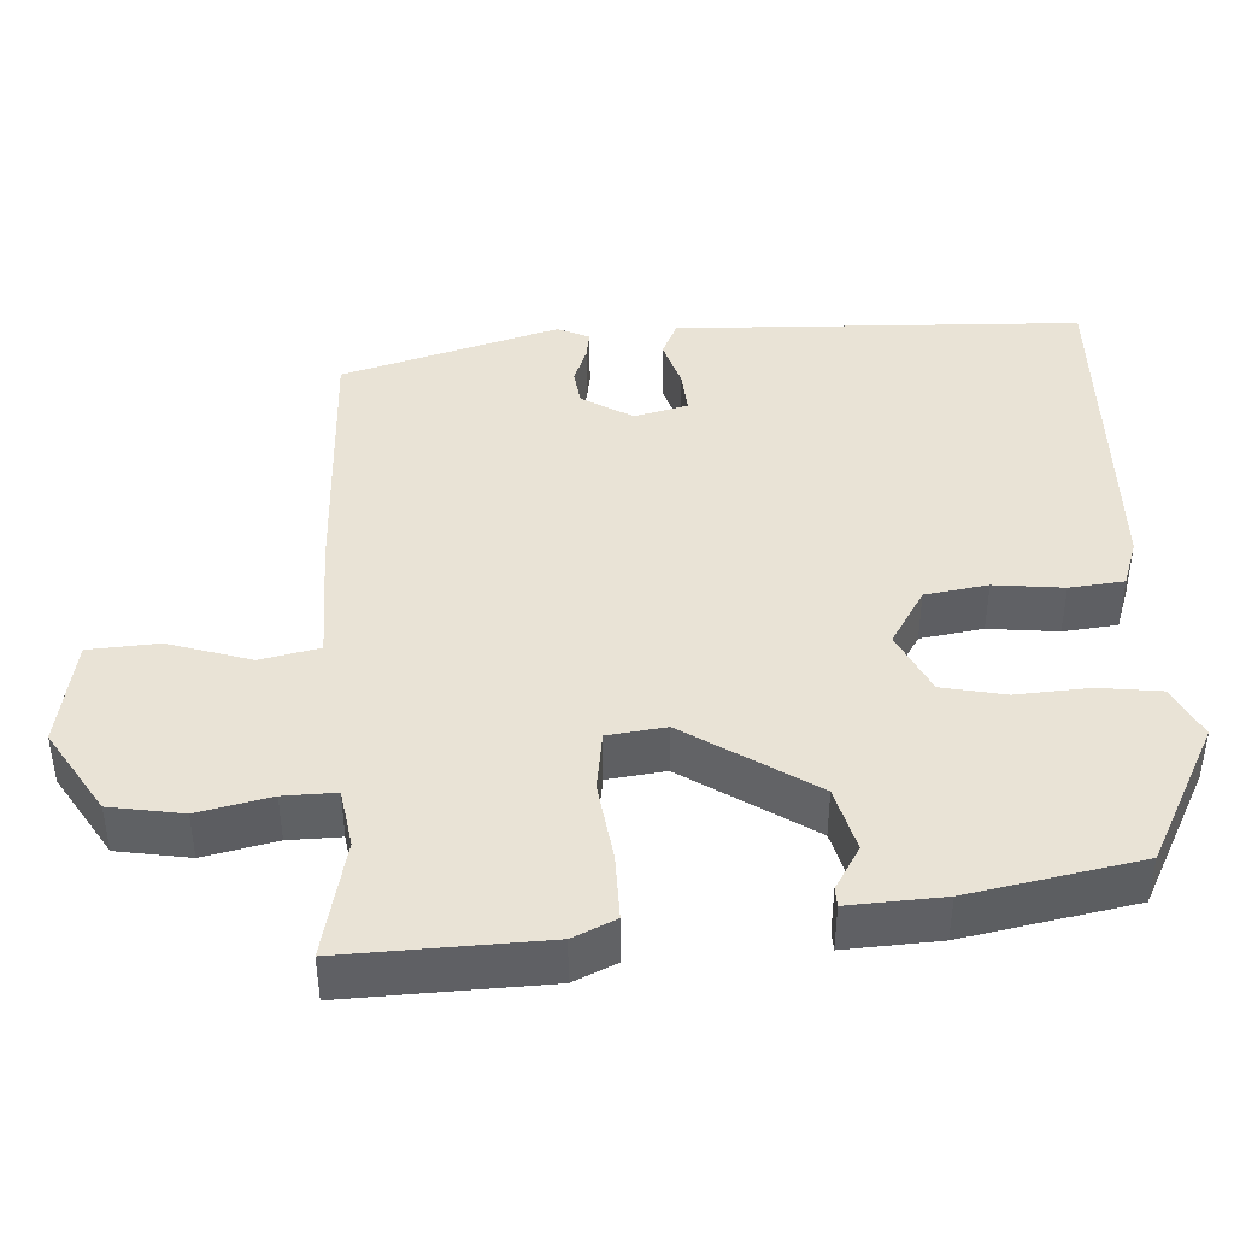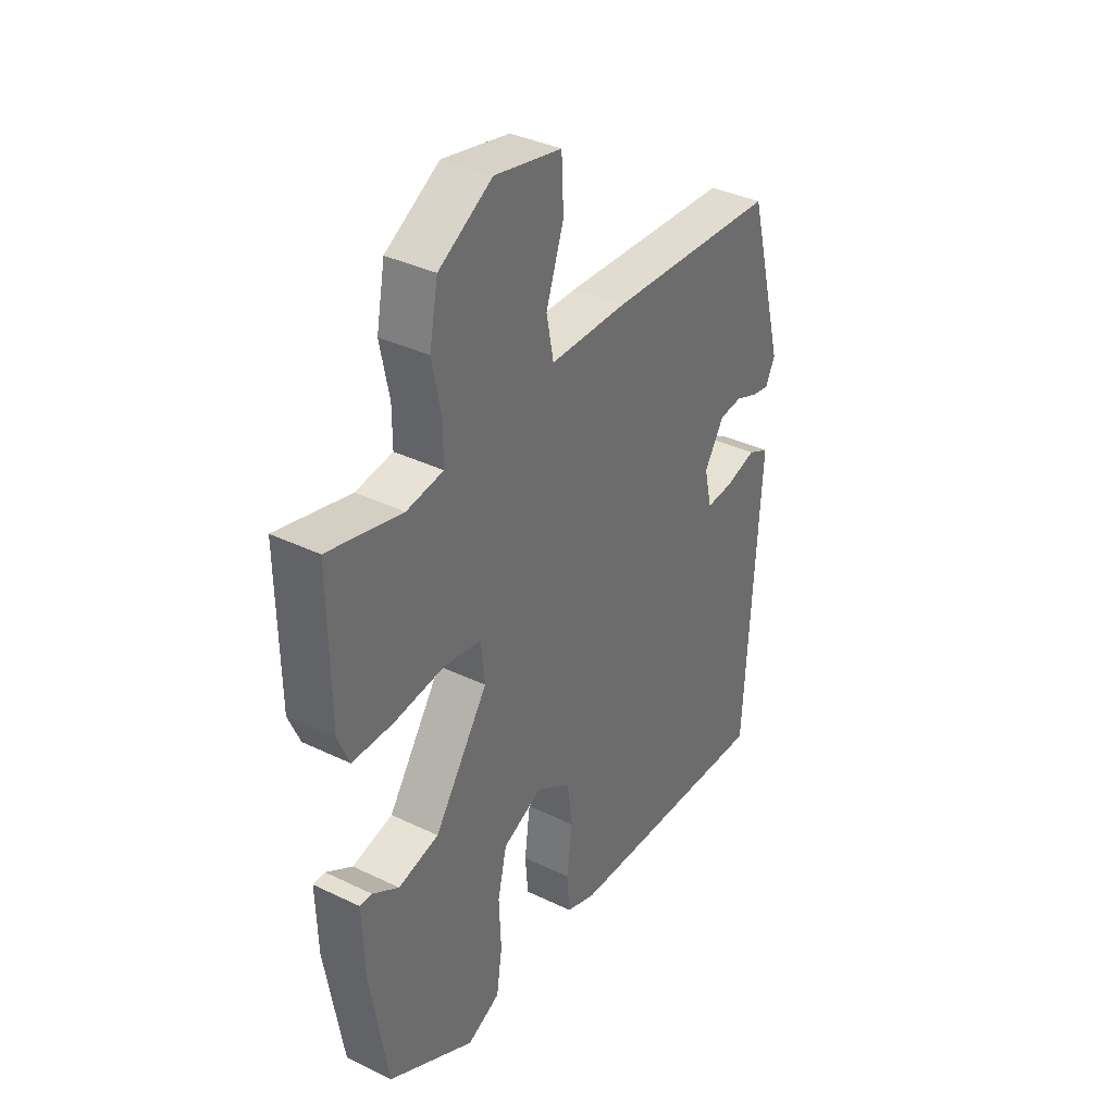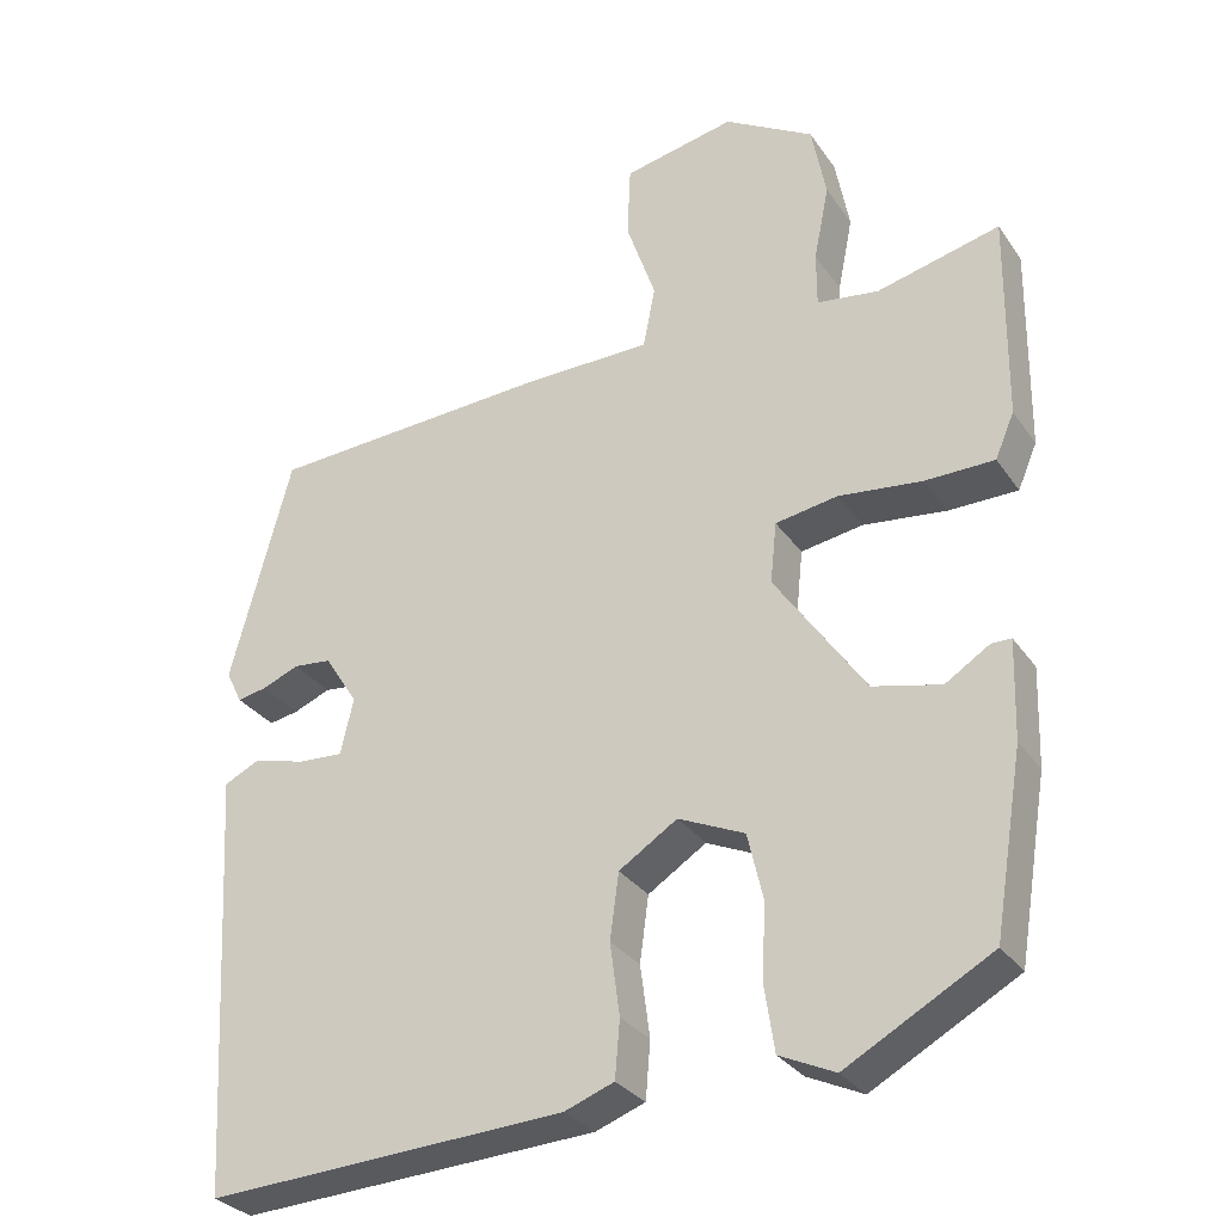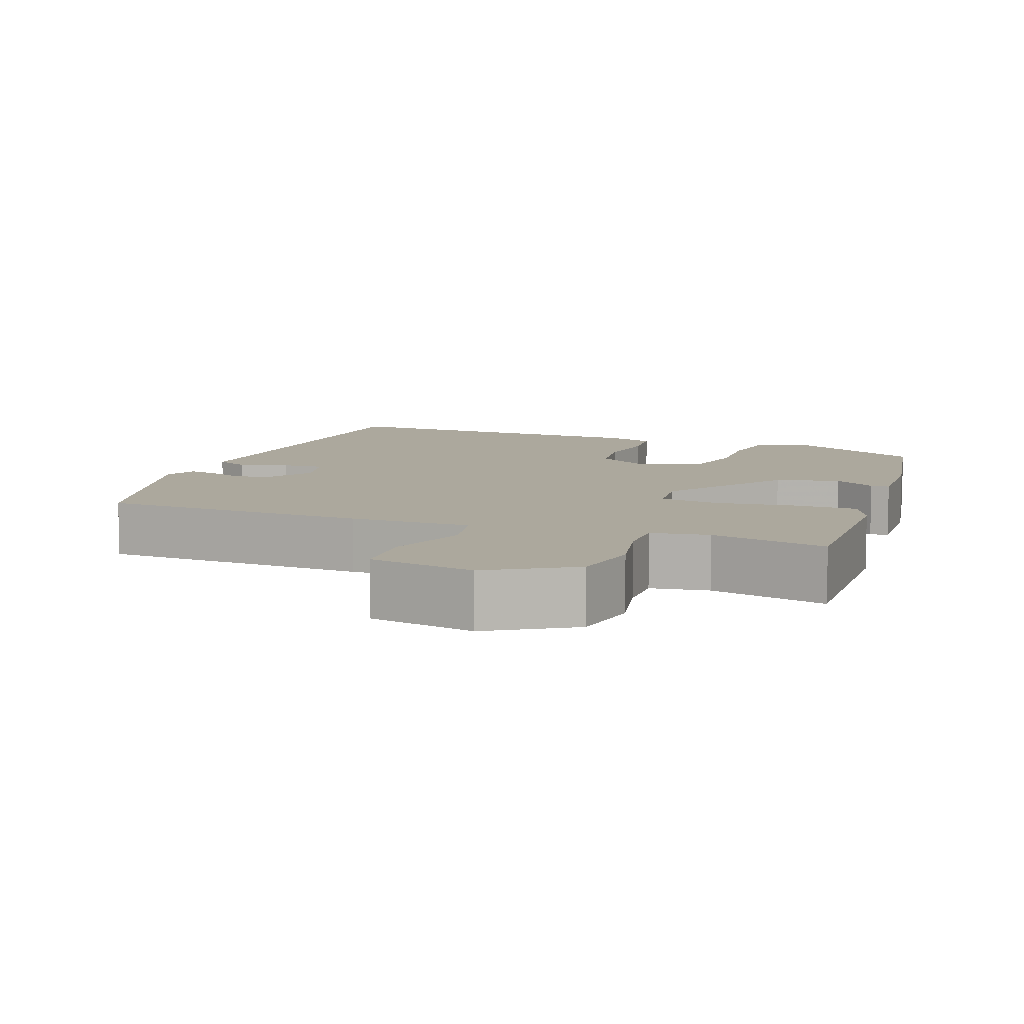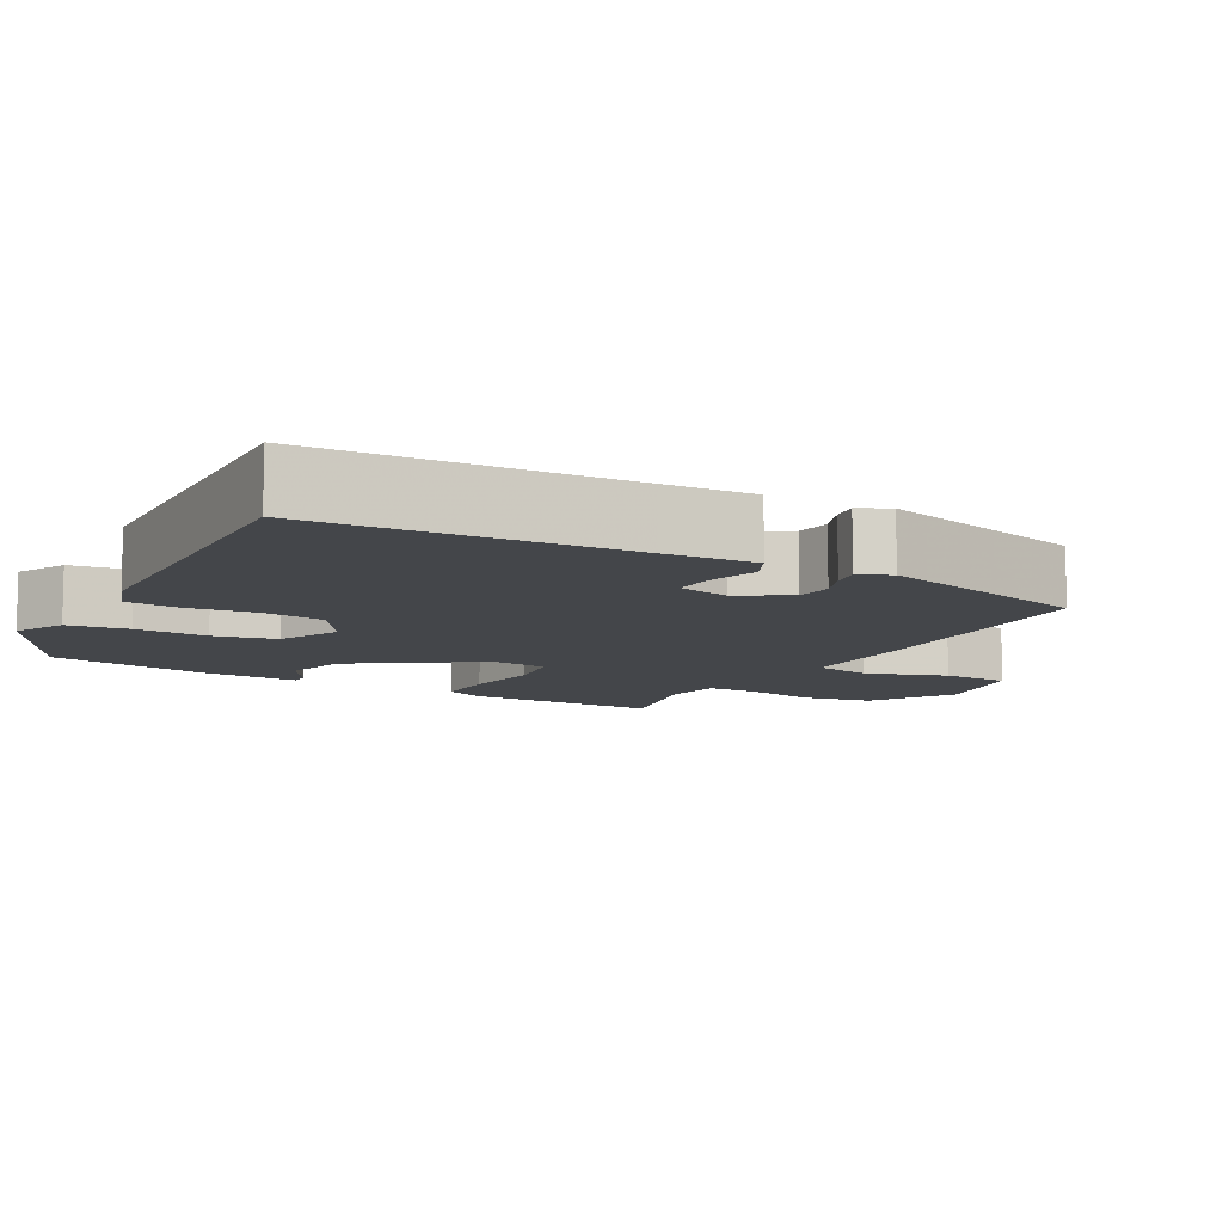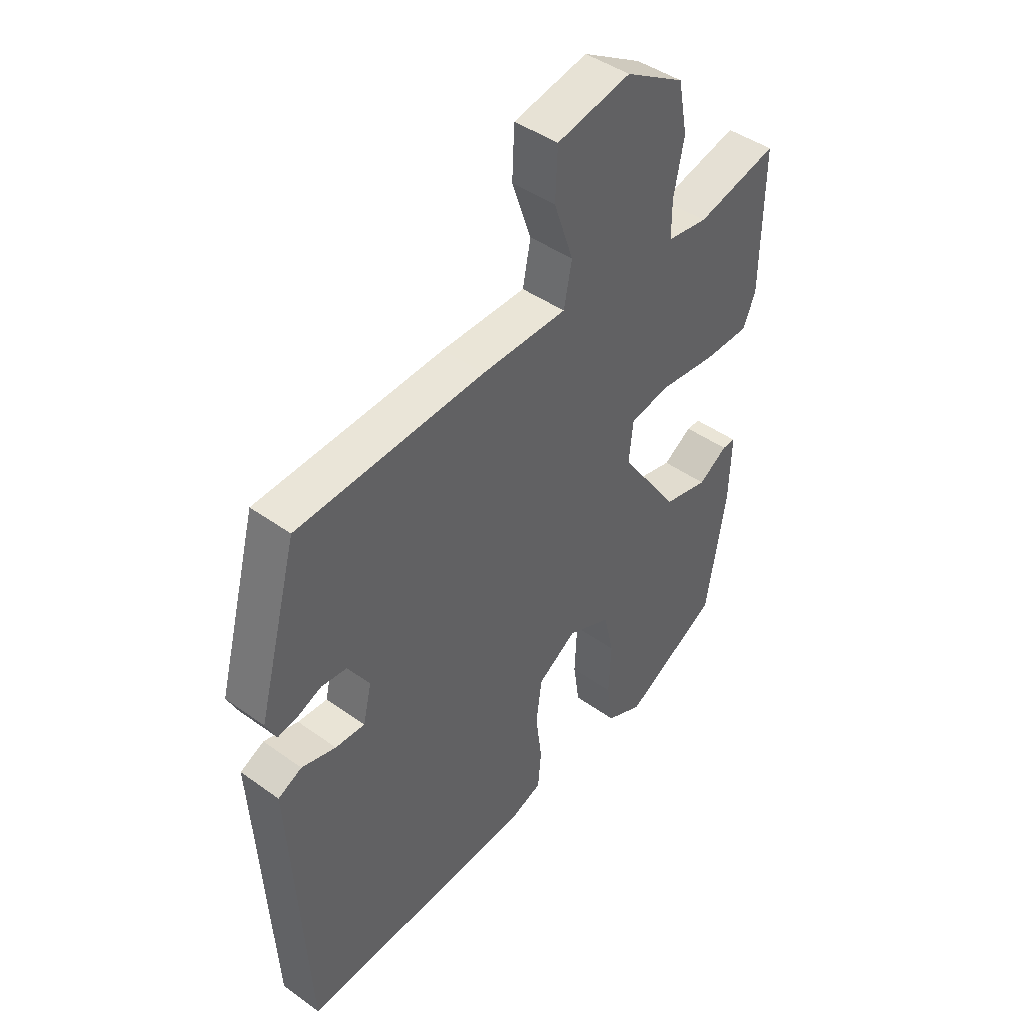
<metadata>
{"format":"obj","ext":"obj","renderer":"f3d","projection":"perspective","resolution":1024,"background":"white","views":[{"elev":42.3,"azim":85.5,"up":"+Y"},{"elev":36.7,"azim":122.0,"up":"+Z"},{"elev":-30.4,"azim":28.4,"up":"+Z"},{"elev":8.6,"azim":19.7,"up":"+Y"},{"elev":-9.4,"azim":-119.7,"up":"+Y"},{"elev":44.1,"azim":-49.9,"up":"+Z"}]}
</metadata>
<code>
v -0.437 0.07 0.48
v -0.082 0.07 0.5
v 0.079 0.07 0.502
v 0.094 0.07 0.579
v 0.057 0.07 0.686
v 0.061 0.07 0.777
v 0.201 0.07 0.806
v 0.313 0.07 0.74
v 0.331 0.07 0.646
v 0.312 0.07 0.551
v 0.312 0.07 0.483
v 0.389 0.07 0.472
v 0.543 0.07 0.51
v 0.54 0.07 0.251
v 0.516 0.07 0.195
v 0.43 0.07 0.194
v 0.325 0.07 0.206
v 0.247 0.07 0.193
v 0.239 0.07 0.117
v 0.352 0.07 -0.047
v 0.437 0.07 -0.067
v 0.492 0.07 -0.032
v 0.517 0.07 -0.032
v 0.513 0.07 -0.155
v 0.476 0.07 -0.378
v 0.295 0.07 -0.478
v 0.226 0.07 -0.446
v 0.214 0.07 -0.366
v 0.218 0.07 -0.27
v 0.199 0.07 -0.188
v 0.116 0.07 -0.151
v 0.043 0.07 -0.198
v 0.032 0.07 -0.28
v 0.044 0.07 -0.37
v 0.038 0.07 -0.441
v -0.024 0.07 -0.464
v -0.473 0.07 -0.488
v -0.496 0.07 -0.079
v -0.503 0.07 0.04
v -0.458 0.07 0.062
v -0.393 0.07 0.044
v -0.337 0.07 0.041
v -0.321 0.07 0.111
v -0.362 0.07 0.176
v -0.41 0.07 0.181
v -0.456 0.07 0.162
v -0.493 0.07 0.155
v -0.513 0.07 0.196
v -0.437 0 0.48
v -0.082 0 0.5
v 0.079 0 0.502
v 0.094 0 0.579
v 0.057 0 0.686
v 0.061 0 0.777
v 0.201 0 0.806
v 0.313 0 0.74
v 0.331 0 0.646
v 0.312 0 0.551
v 0.312 0 0.483
v 0.389 0 0.472
v 0.543 0 0.51
v 0.54 0 0.251
v 0.516 0 0.195
v 0.43 0 0.194
v 0.325 0 0.206
v 0.247 0 0.193
v 0.239 0 0.117
v 0.352 0 -0.047
v 0.437 0 -0.067
v 0.492 0 -0.032
v 0.517 0 -0.032
v 0.513 0 -0.155
v 0.476 0 -0.378
v 0.295 0 -0.478
v 0.226 0 -0.446
v 0.214 0 -0.366
v 0.218 0 -0.27
v 0.199 0 -0.188
v 0.116 0 -0.151
v 0.043 0 -0.198
v 0.032 0 -0.28
v 0.044 0 -0.37
v 0.038 0 -0.441
v -0.024 0 -0.464
v -0.473 0 -0.488
v -0.496 0 -0.079
v -0.503 0 0.04
v -0.458 0 0.062
v -0.393 0 0.044
v -0.337 0 0.041
v -0.321 0 0.111
v -0.362 0 0.176
v -0.41 0 0.181
v -0.456 0 0.162
v -0.493 0 0.155
v -0.513 0 0.196
f 1 2 3
f 48 1 3
f 47 48 3
f 46 47 3
f 45 46 3
f 44 45 3
f 43 44 3
f 42 43 3
f 38 39 40 41
f 38 41 42
f 37 38 42
f 36 37 42
f 35 36 42
f 34 35 42
f 33 34 42
f 32 33 42 3
f 27 28 29
f 26 27 29
f 25 26 29
f 24 25 29
f 23 24 29
f 22 23 29
f 21 22 29
f 20 21 29 30
f 19 20 30 31
f 15 16 17
f 14 15 17
f 13 14 17
f 12 13 17
f 11 12 17 18
f 10 11 18
f 8 9 10
f 7 8 10
f 6 7 10
f 5 6 10
f 4 5 10
f 4 10 18
f 19 31 32
f 18 19 32
f 4 18 32
f 3 4 32
f 51 50 49
f 51 49 96
f 51 96 95
f 51 95 94
f 51 94 93
f 51 93 92
f 51 92 91
f 51 91 90
f 89 88 87 86
f 90 89 86
f 90 86 85
f 90 85 84
f 90 84 83
f 90 83 82
f 90 82 81
f 51 90 81 80
f 77 76 75
f 77 75 74
f 77 74 73
f 77 73 72
f 77 72 71
f 77 71 70
f 77 70 69
f 78 77 69 68
f 79 78 68 67
f 65 64 63
f 65 63 62
f 65 62 61
f 65 61 60
f 66 65 60 59
f 66 59 58
f 58 57 56
f 58 56 55
f 58 55 54
f 58 54 53
f 58 53 52
f 66 58 52
f 80 79 67
f 80 67 66
f 80 66 52
f 80 52 51
f 1 49 50 2
f 2 50 51 3
f 3 51 52 4
f 4 52 53 5
f 5 53 54 6
f 6 54 55 7
f 7 55 56 8
f 8 56 57 9
f 9 57 58 10
f 10 58 59 11
f 11 59 60 12
f 12 60 61 13
f 13 61 62 14
f 14 62 63 15
f 15 63 64 16
f 16 64 65 17
f 17 65 66 18
f 18 66 67 19
f 19 67 68 20
f 20 68 69 21
f 21 69 70 22
f 22 70 71 23
f 23 71 72 24
f 24 72 73 25
f 25 73 74 26
f 26 74 75 27
f 27 75 76 28
f 28 76 77 29
f 29 77 78 30
f 30 78 79 31
f 31 79 80 32
f 32 80 81 33
f 33 81 82 34
f 34 82 83 35
f 35 83 84 36
f 36 84 85 37
f 37 85 86 38
f 38 86 87 39
f 39 87 88 40
f 40 88 89 41
f 41 89 90 42
f 42 90 91 43
f 43 91 92 44
f 44 92 93 45
f 45 93 94 46
f 46 94 95 47
f 47 95 96 48
f 48 96 49 1

</code>
